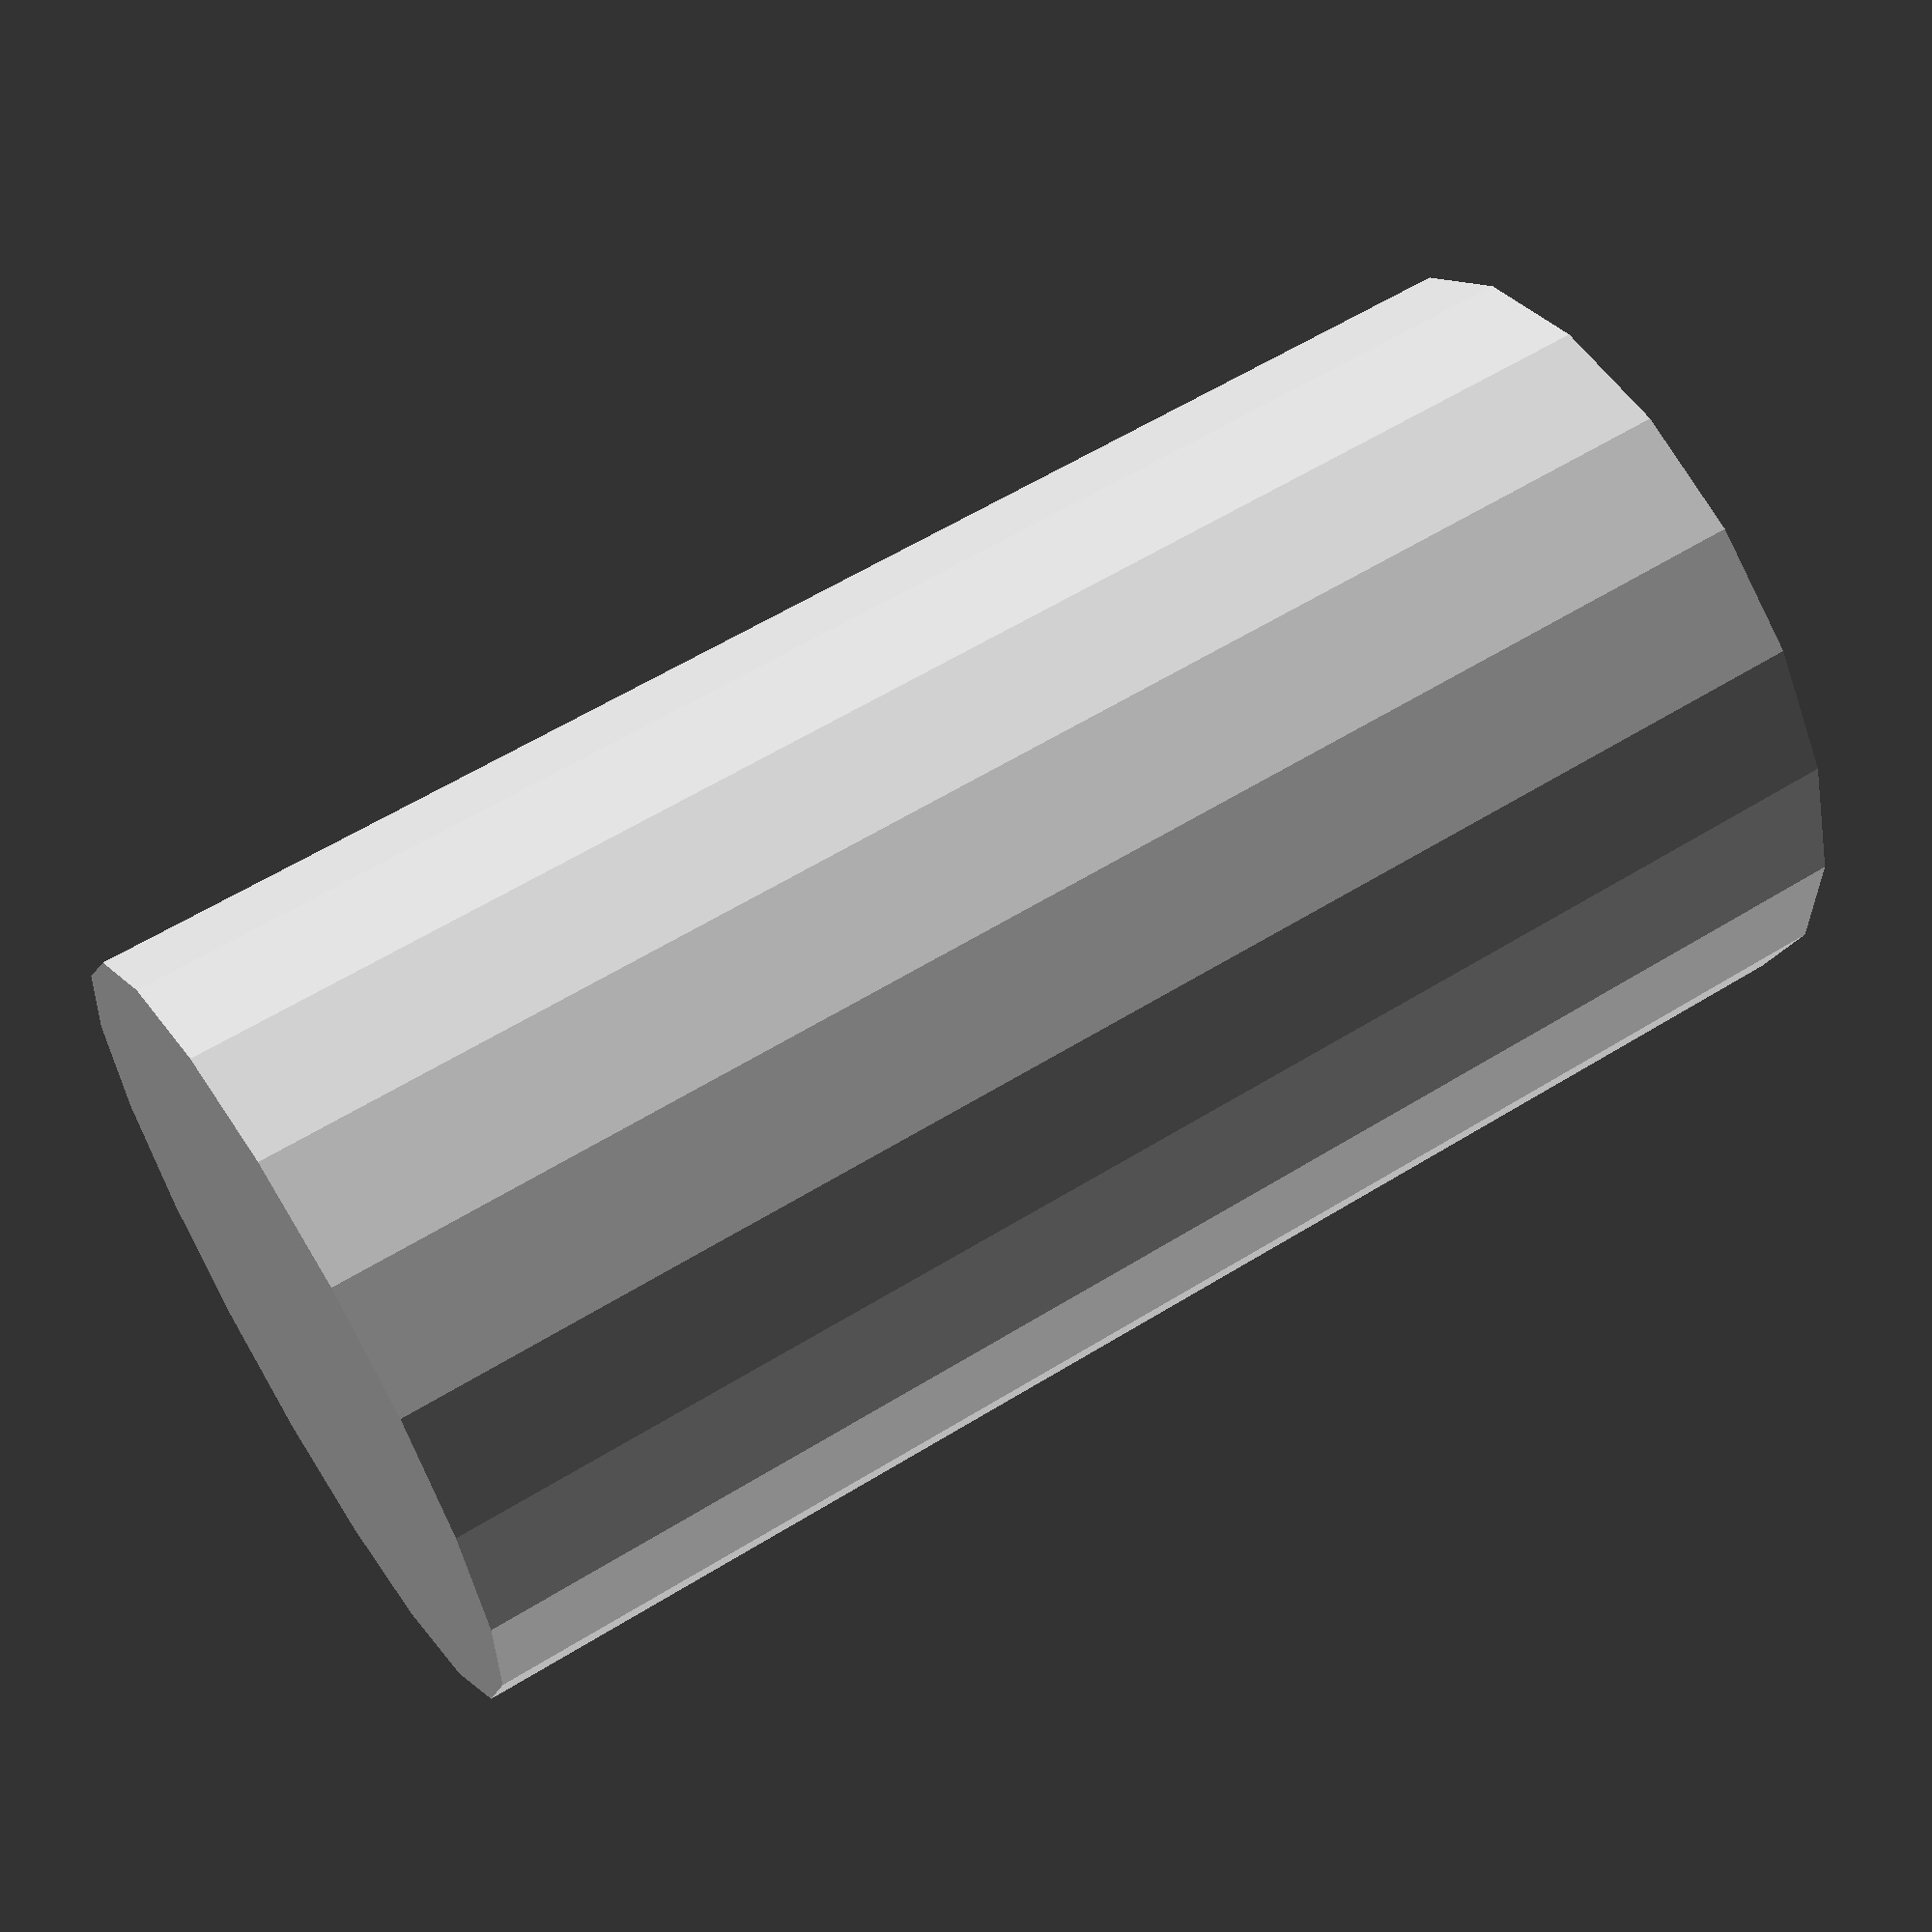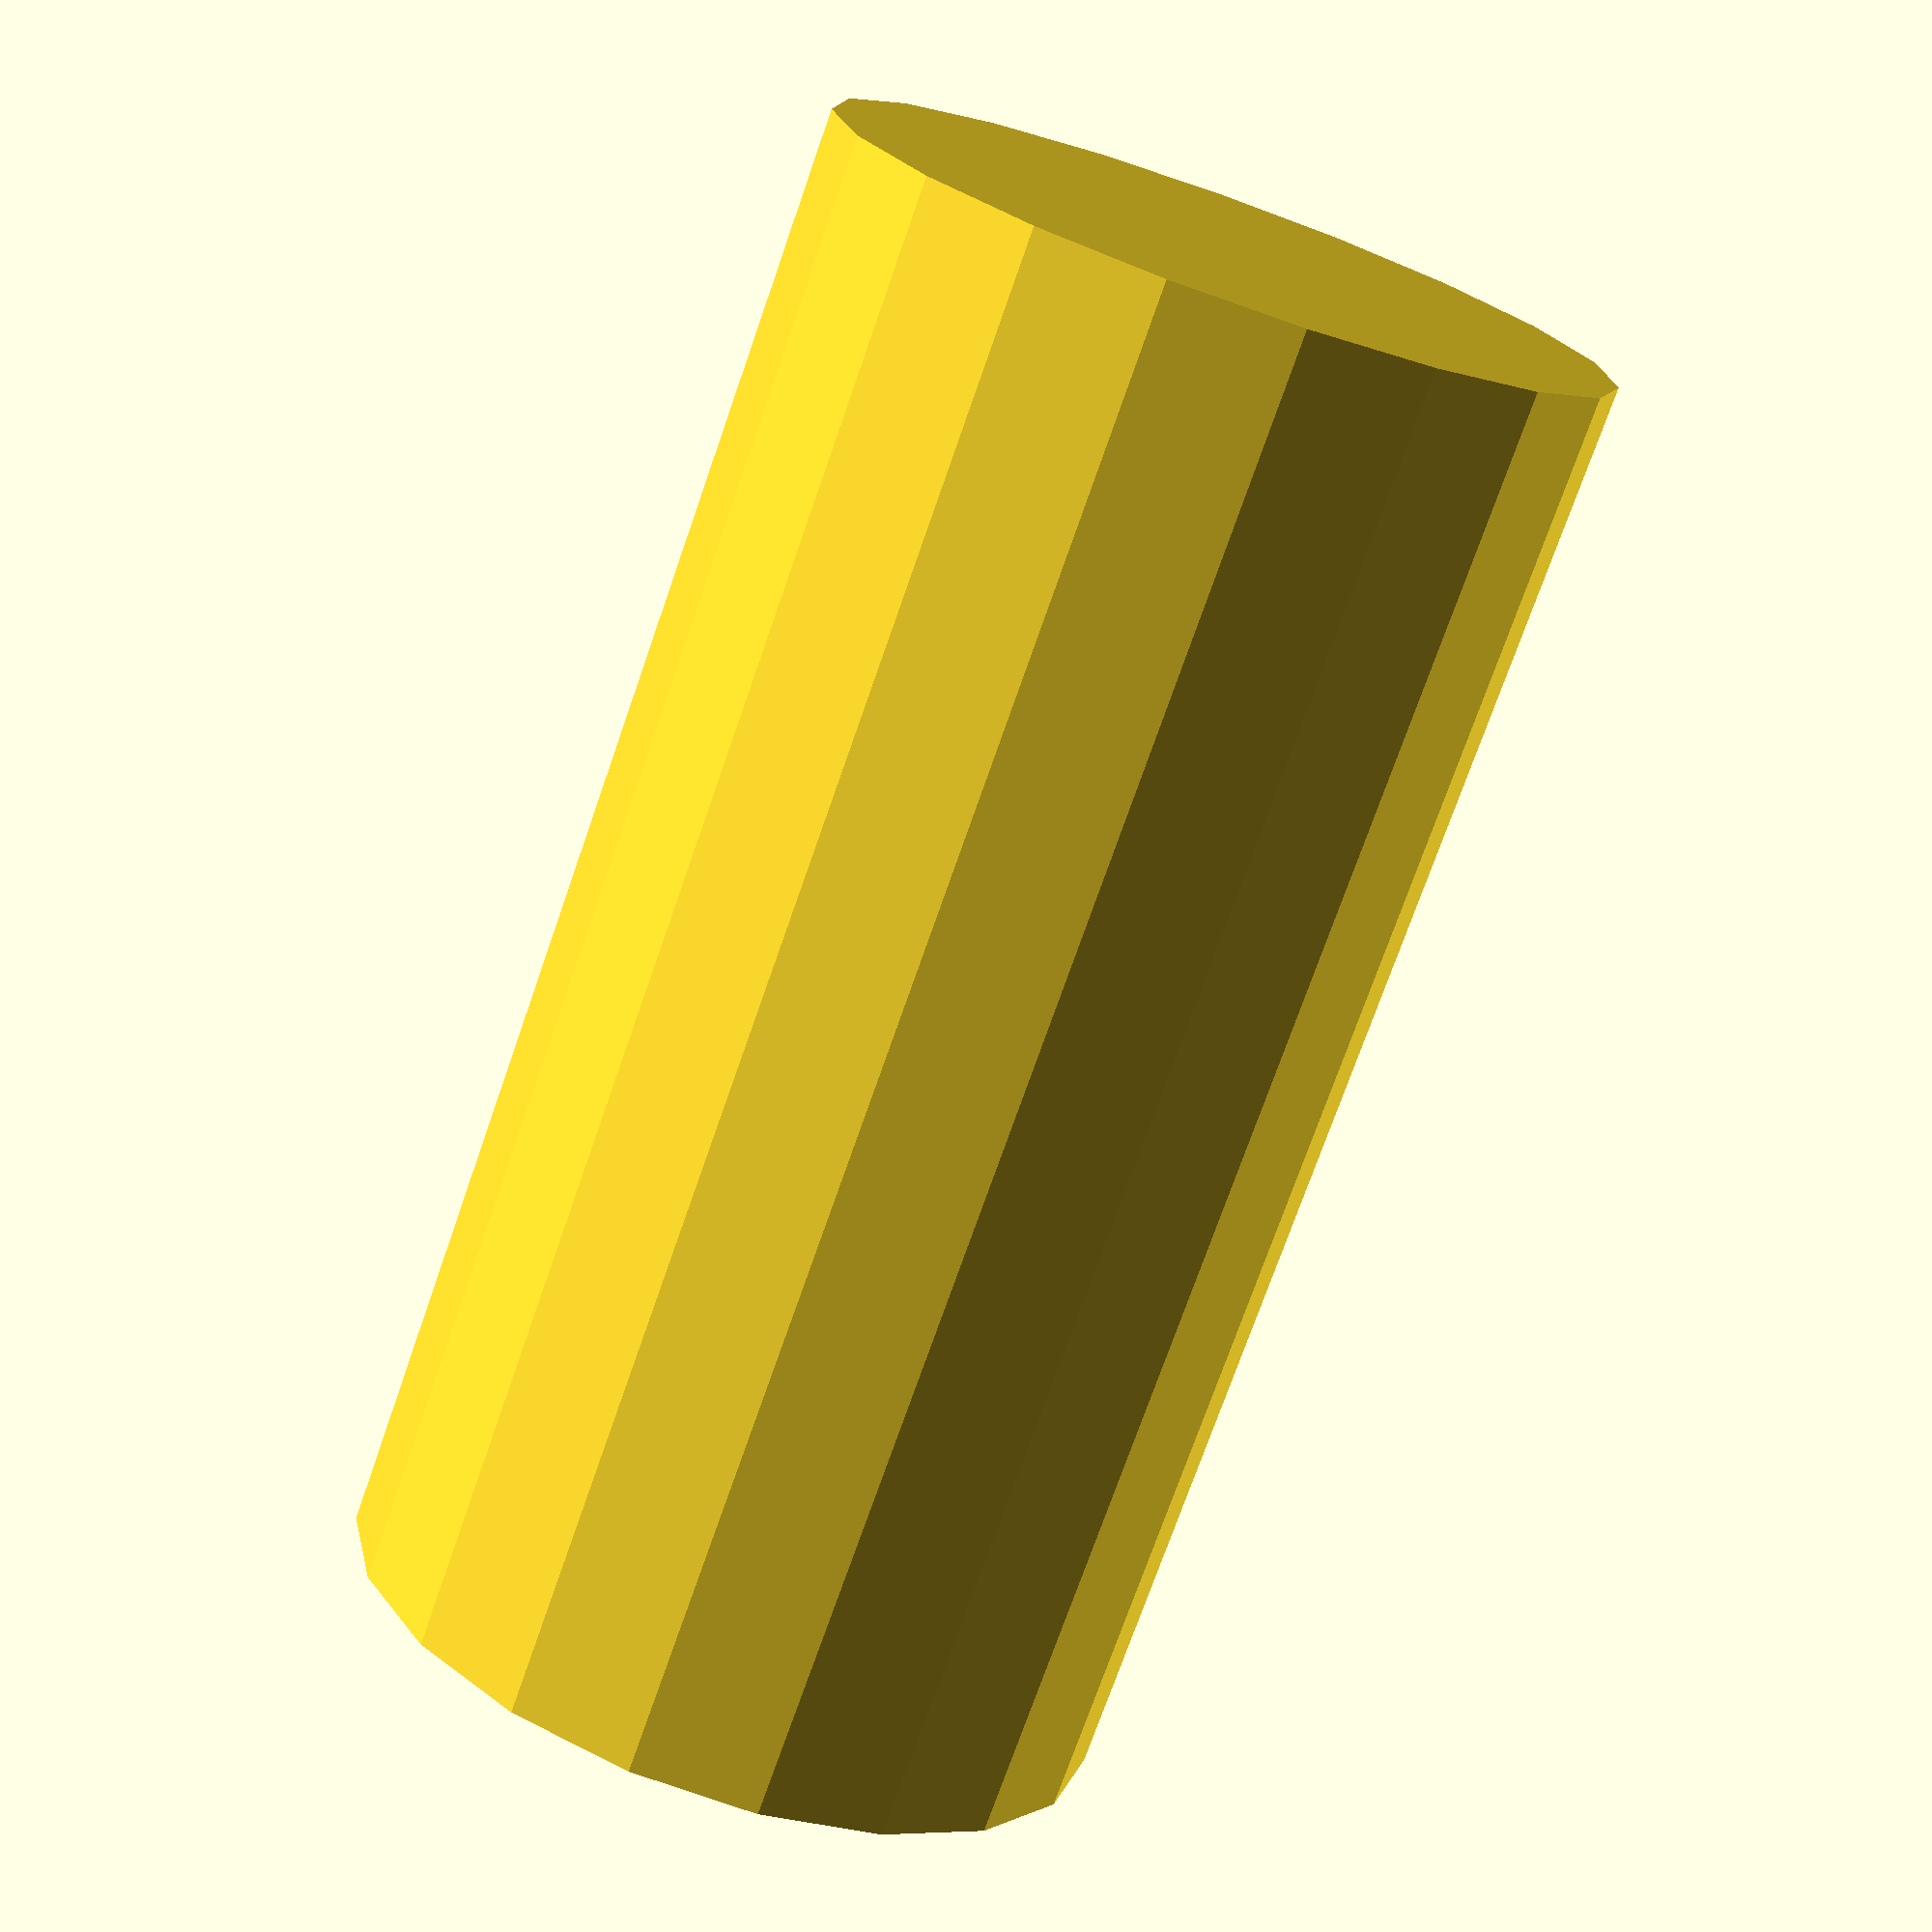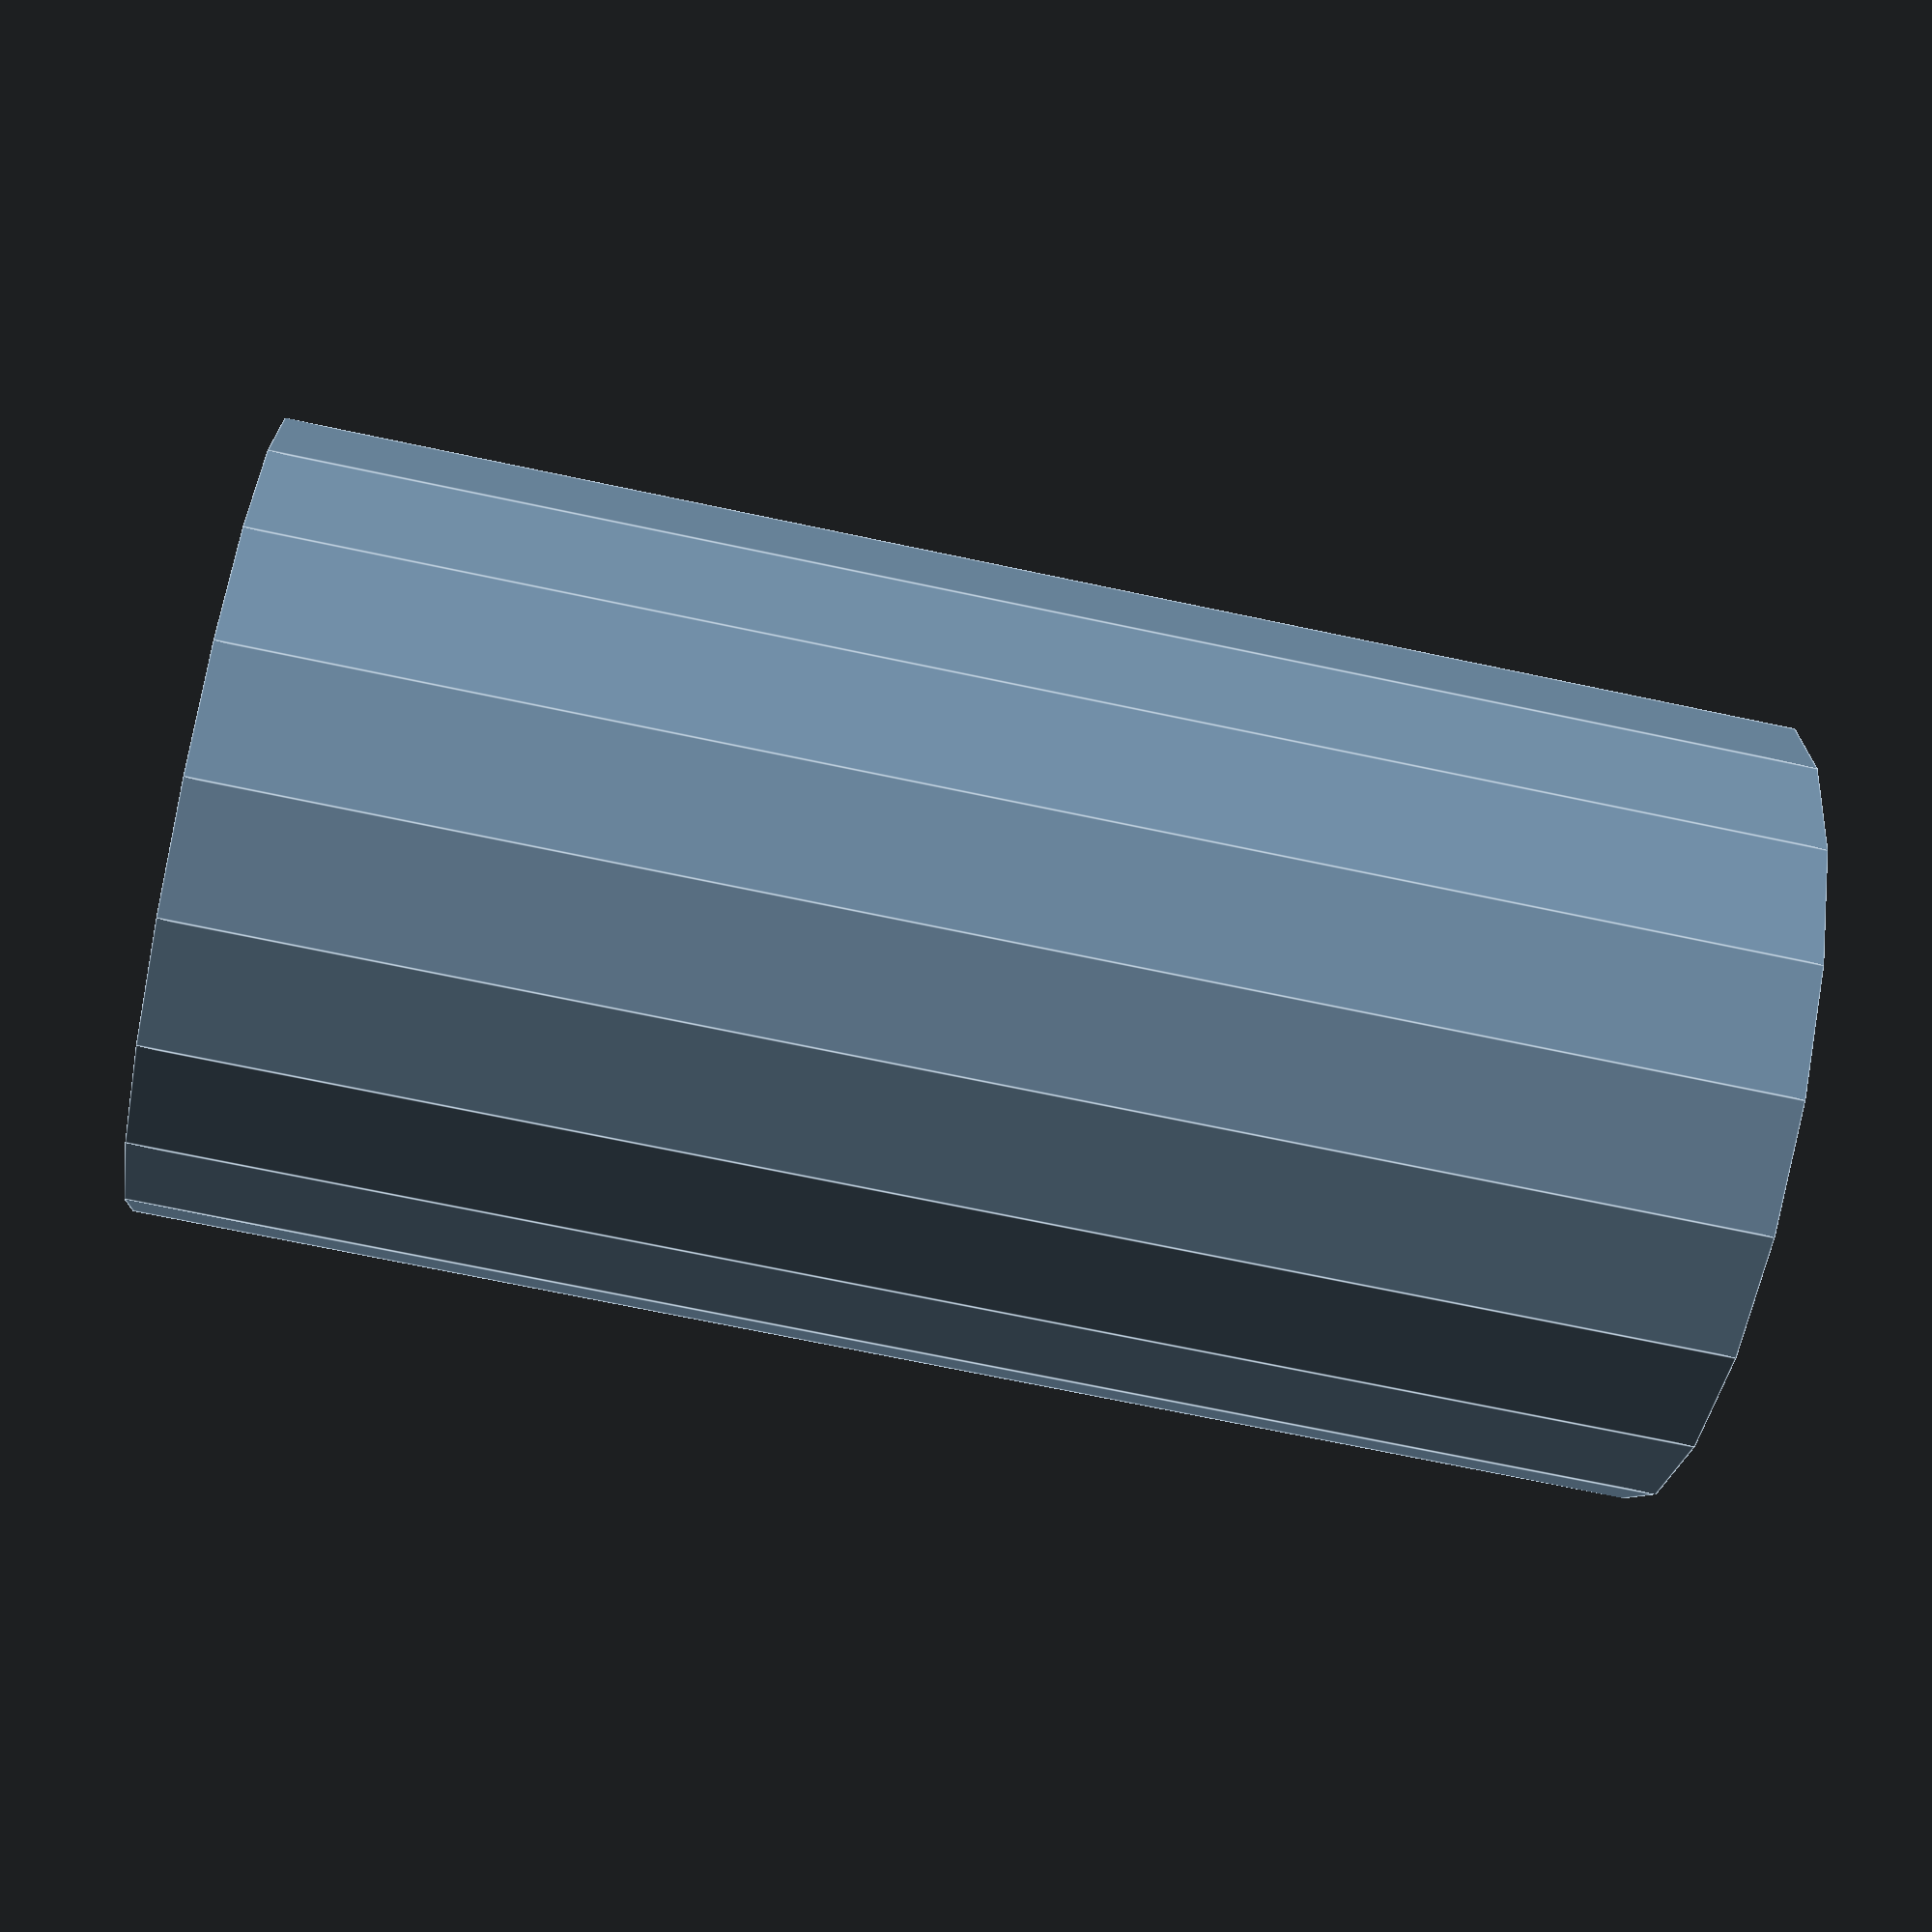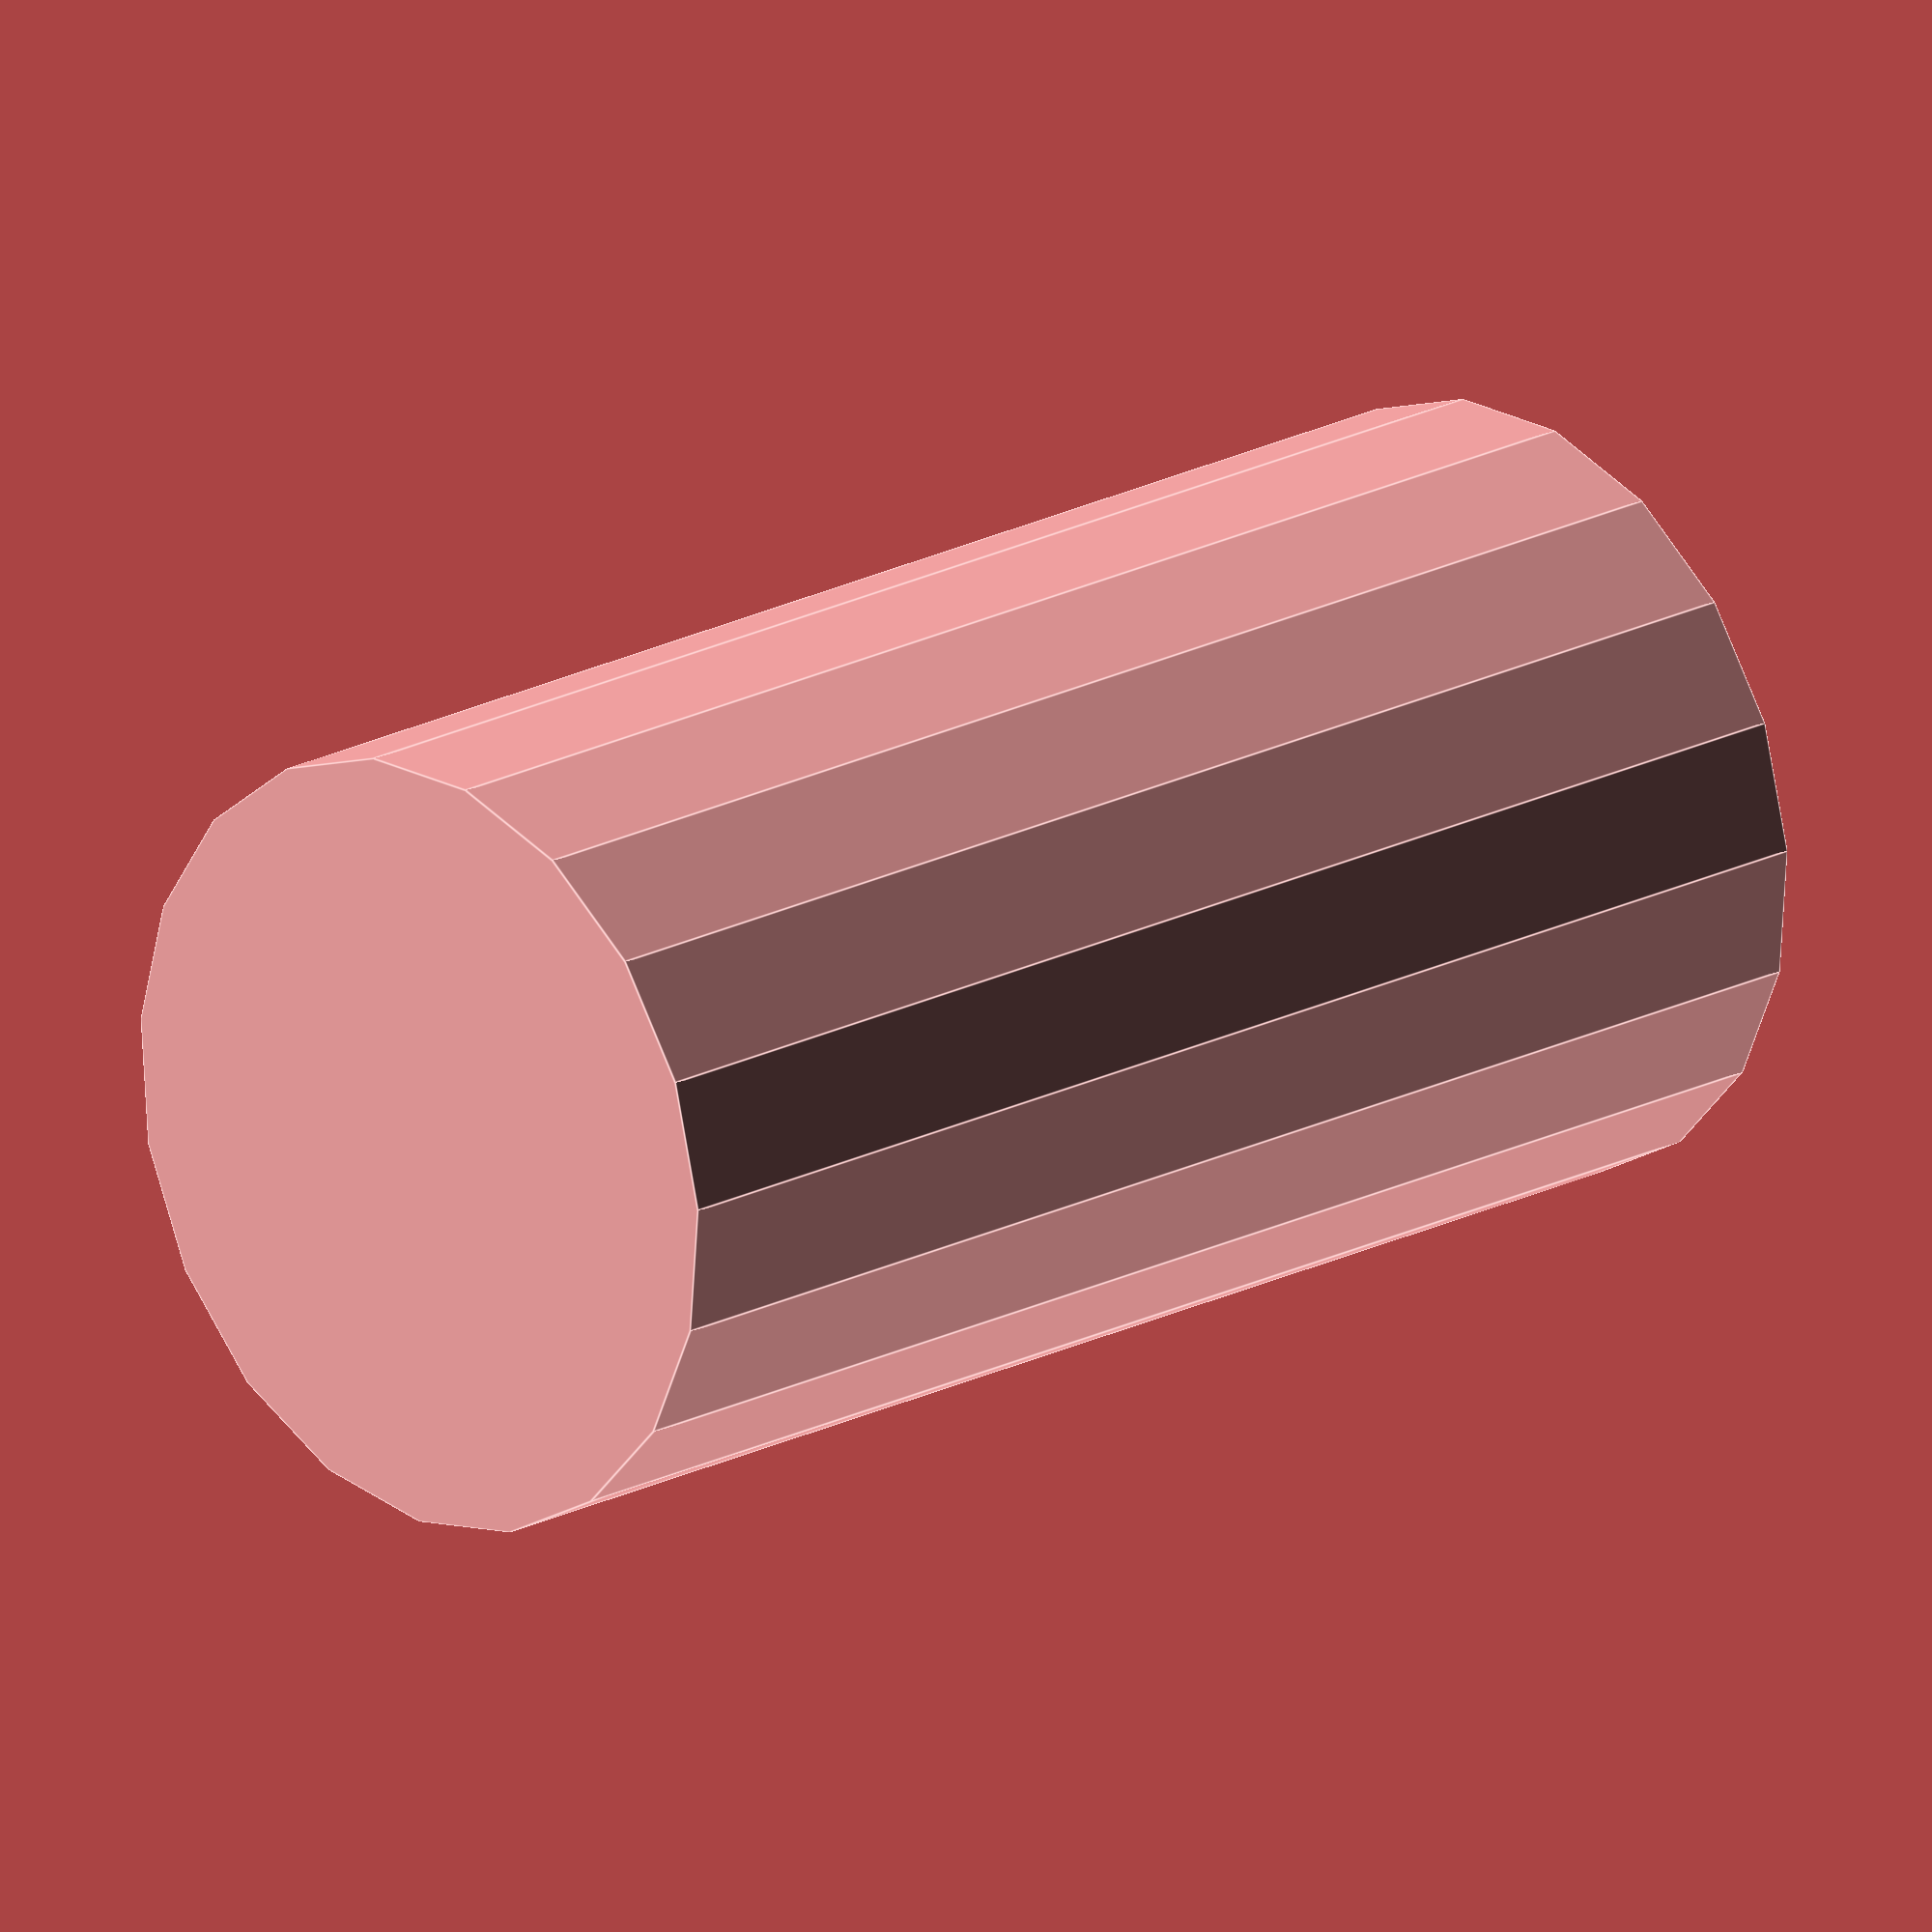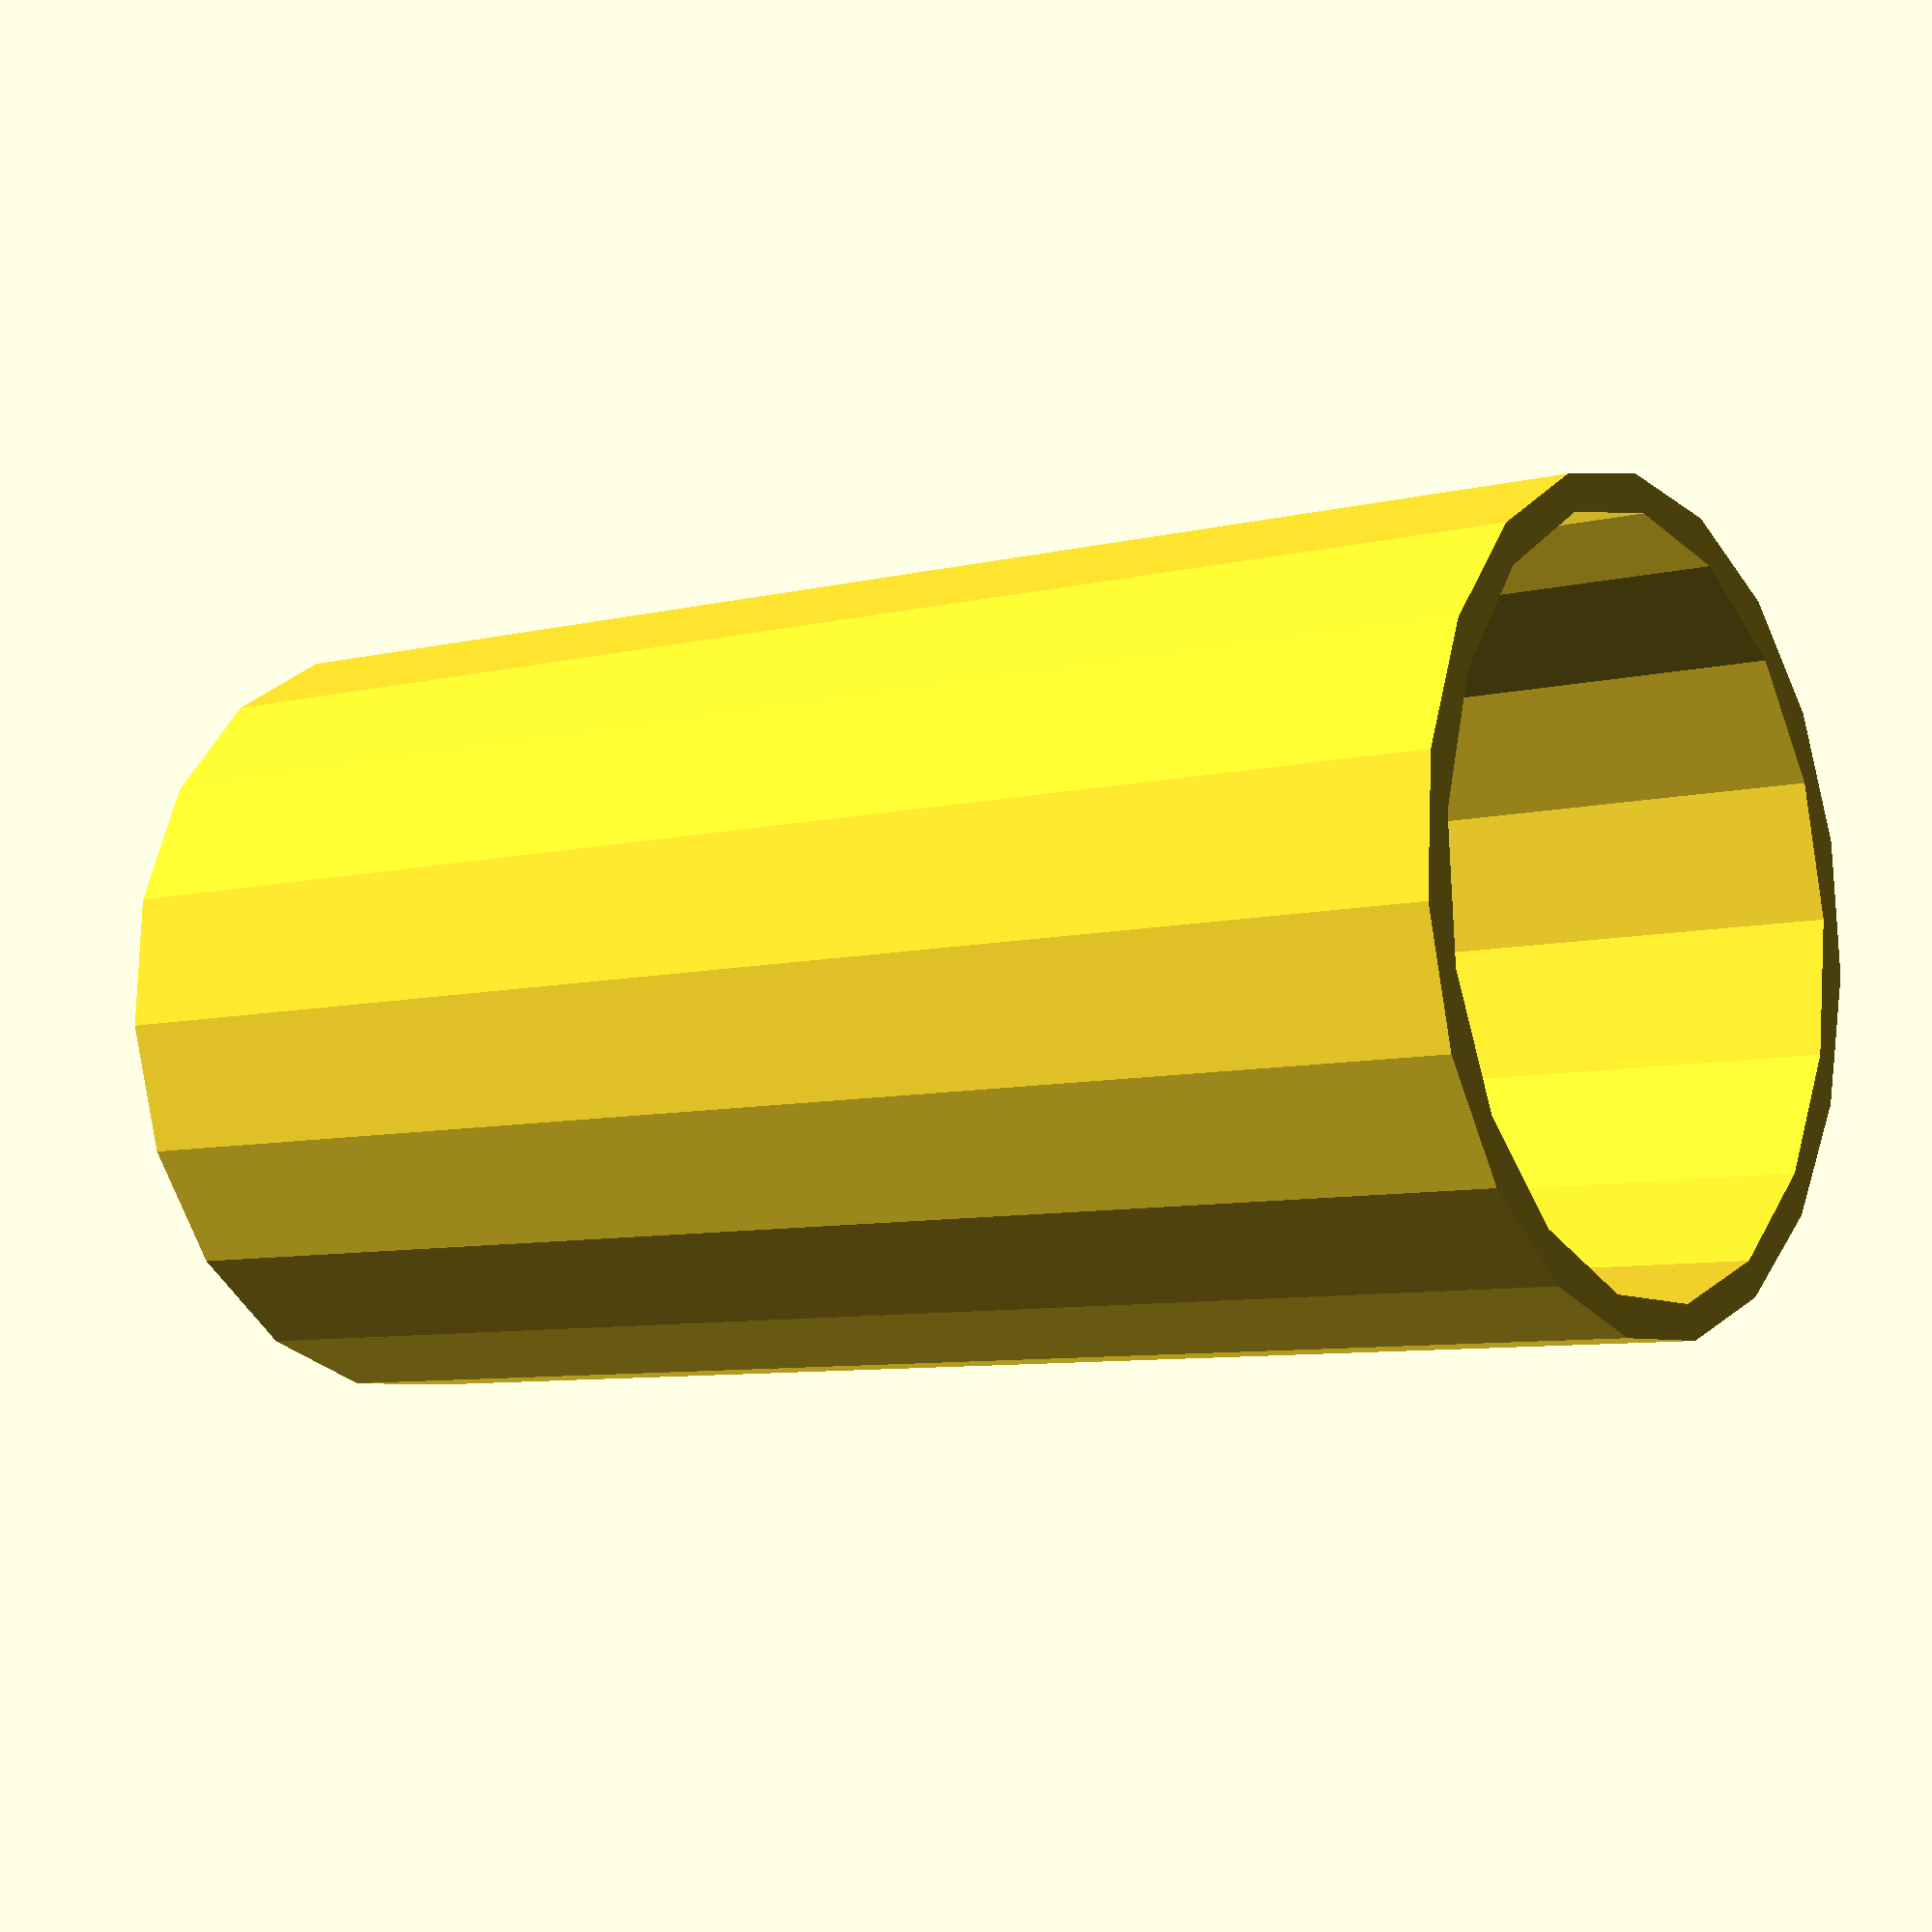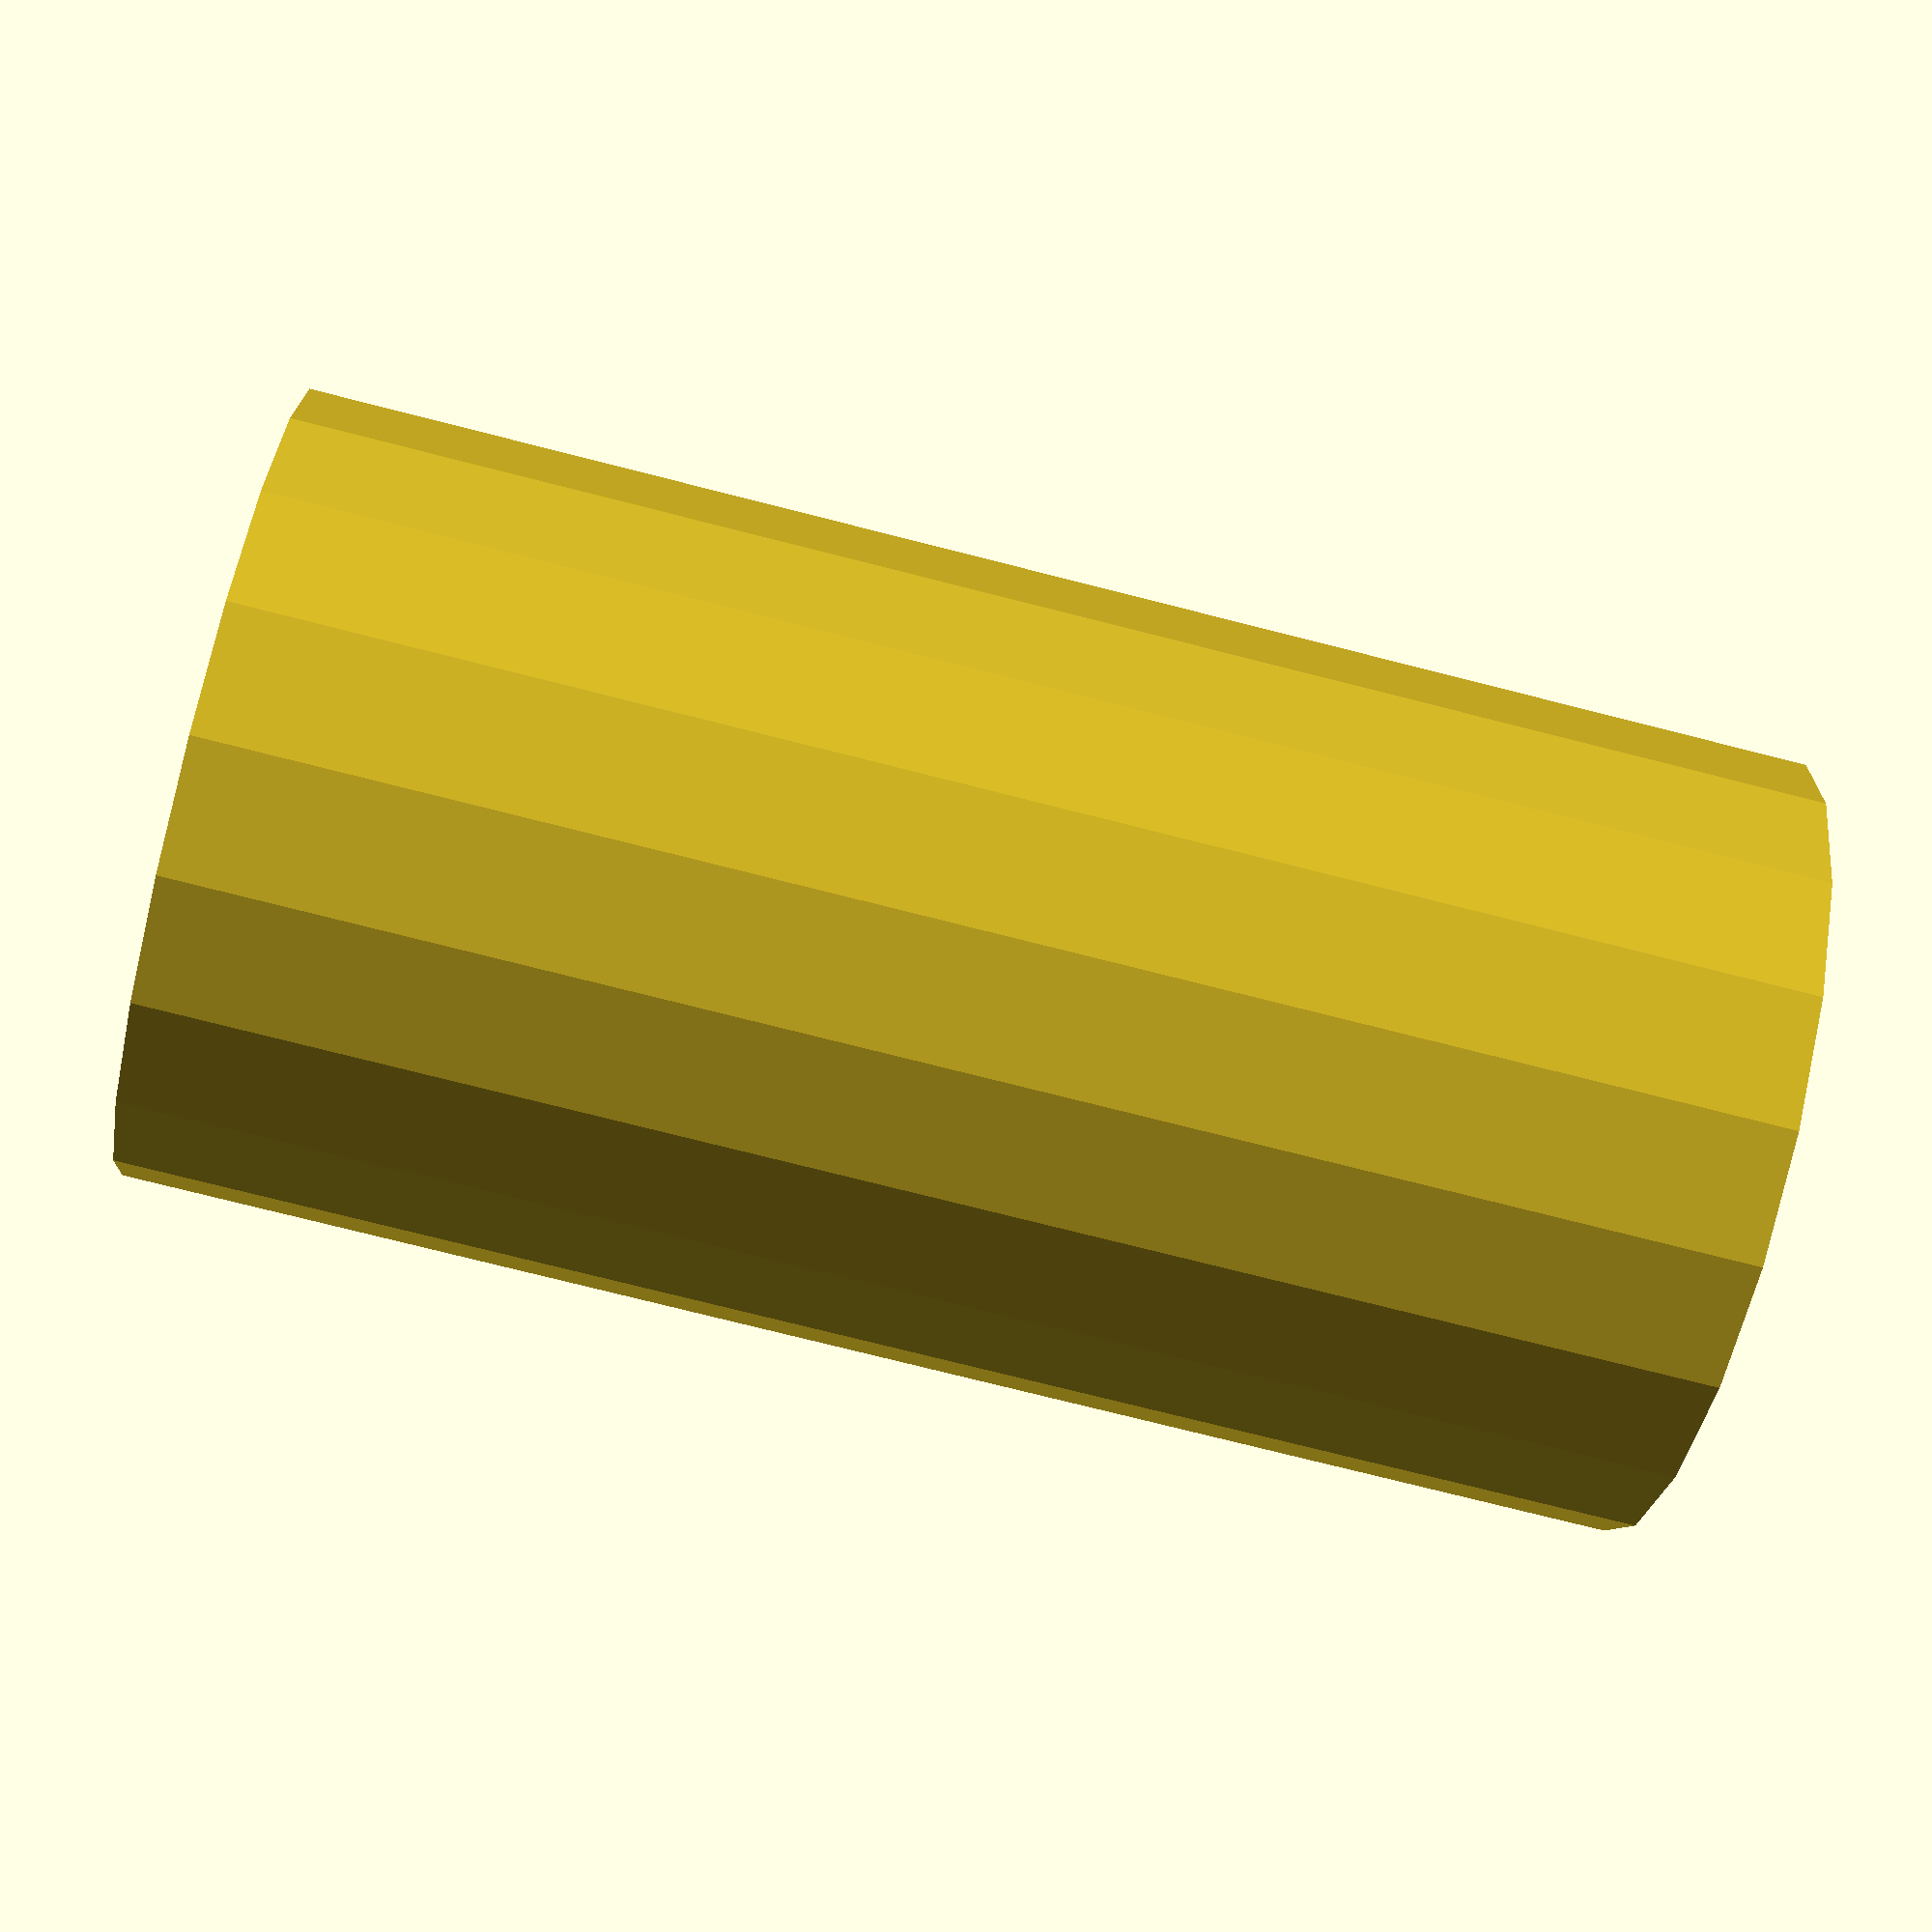
<openscad>
coin_diameter = 10;
coin_depth = 1;
number_of_coins = 20;

coin_diameter_space = 0.5;
coin_depth_space = 0.05;

wall_width = 1;
floor_depth = 1;

tube_inner_height = coin_depth * number_of_coins + coin_depth_space * (number_of_coins - 1);
tube_inner_diameter = coin_diameter + coin_diameter_space;

tube_outer_height = tube_inner_height + floor_depth;
tube_outer_diameter = tube_inner_diameter + wall_width;

difference()
{
	cylinder(h=tube_outer_height, d=tube_outer_diameter);

	translate([0, 0, floor_depth])
	cylinder(h=tube_inner_height + 1, d=tube_inner_diameter);
}

</openscad>
<views>
elev=120.6 azim=255.6 roll=302.4 proj=p view=wireframe
elev=73.4 azim=116.7 roll=160.8 proj=p view=wireframe
elev=68.3 azim=96.5 roll=257.9 proj=p view=edges
elev=160.3 azim=4.7 roll=314.4 proj=o view=edges
elev=7.5 azim=249.6 roll=305.6 proj=p view=solid
elev=254.5 azim=100.7 roll=284.3 proj=p view=solid
</views>
